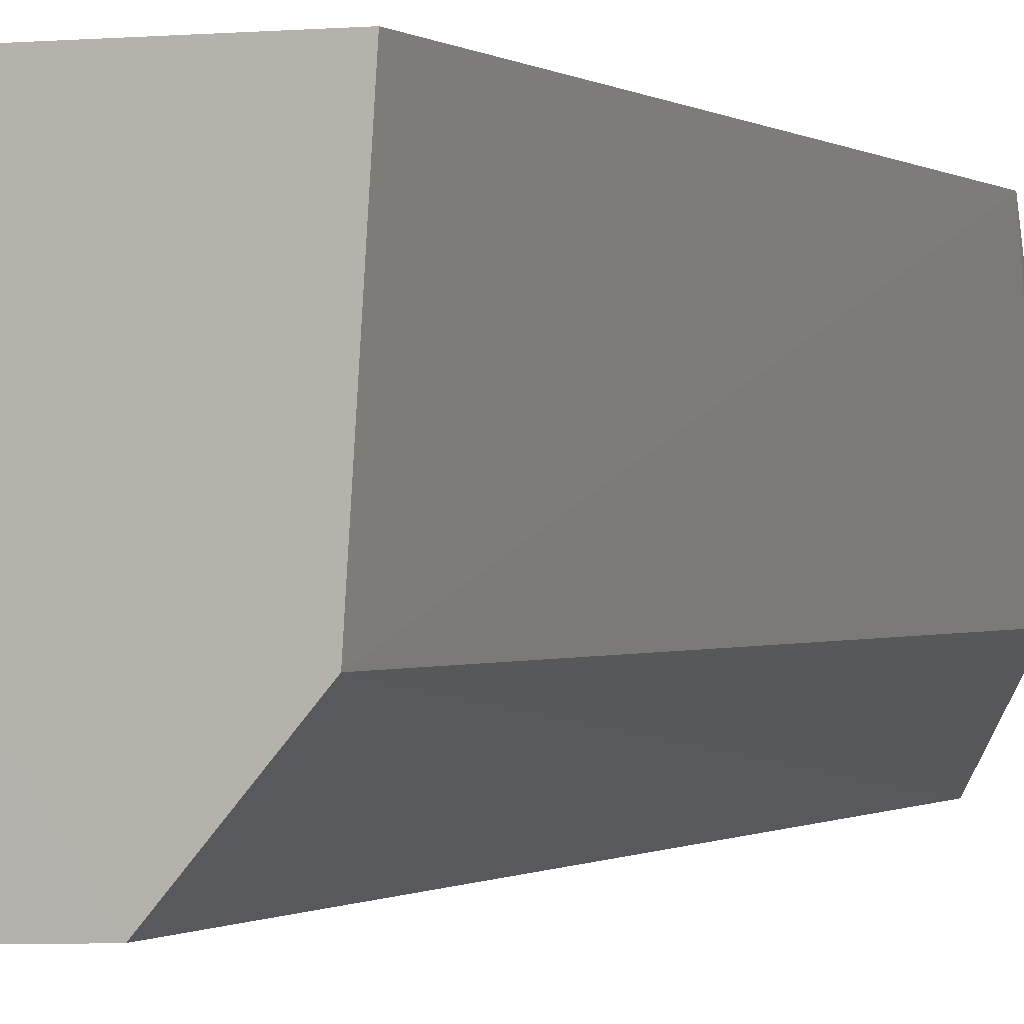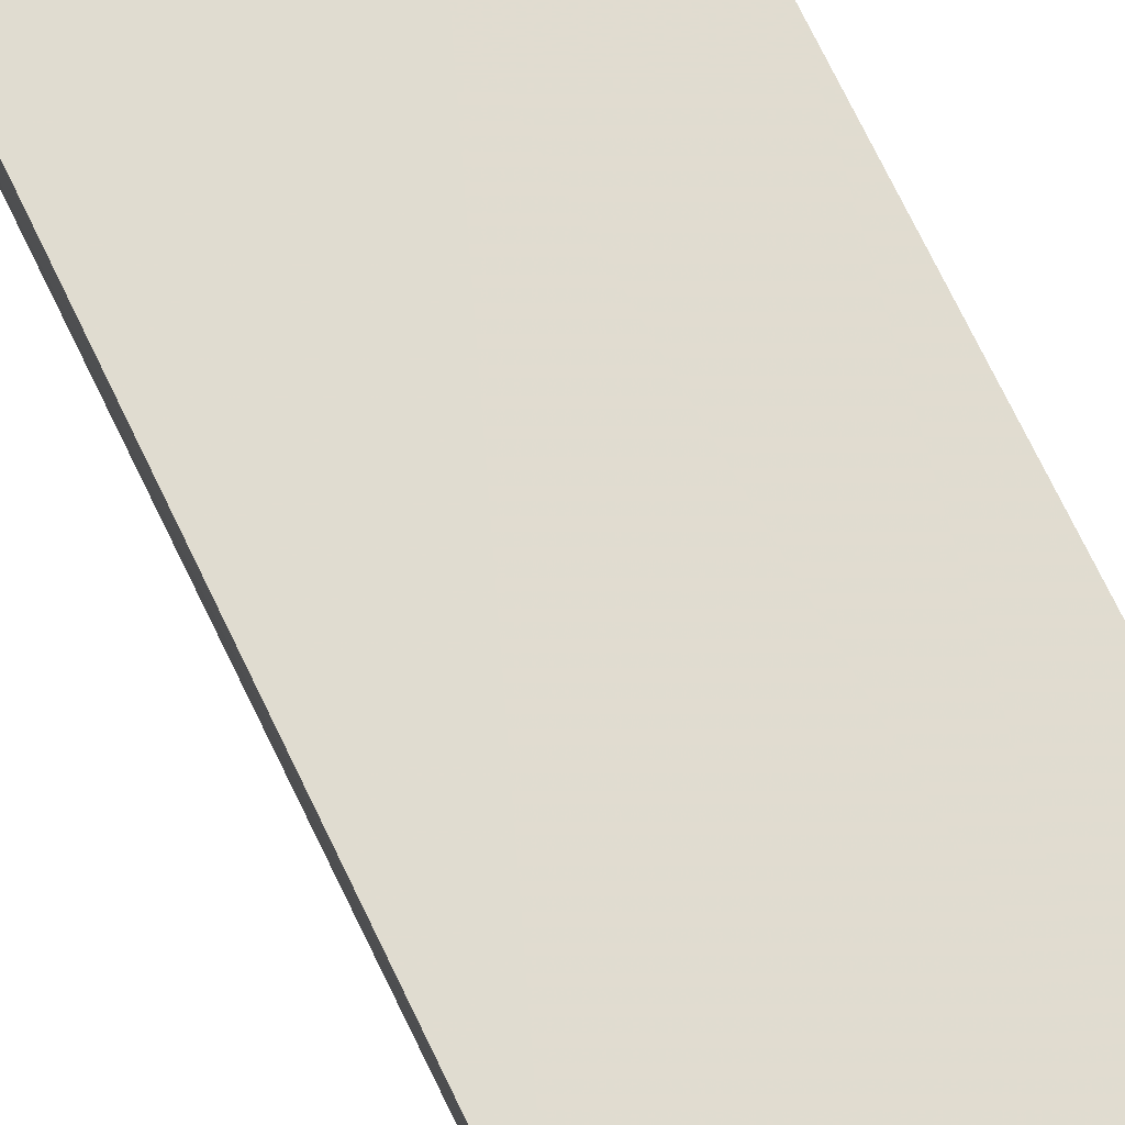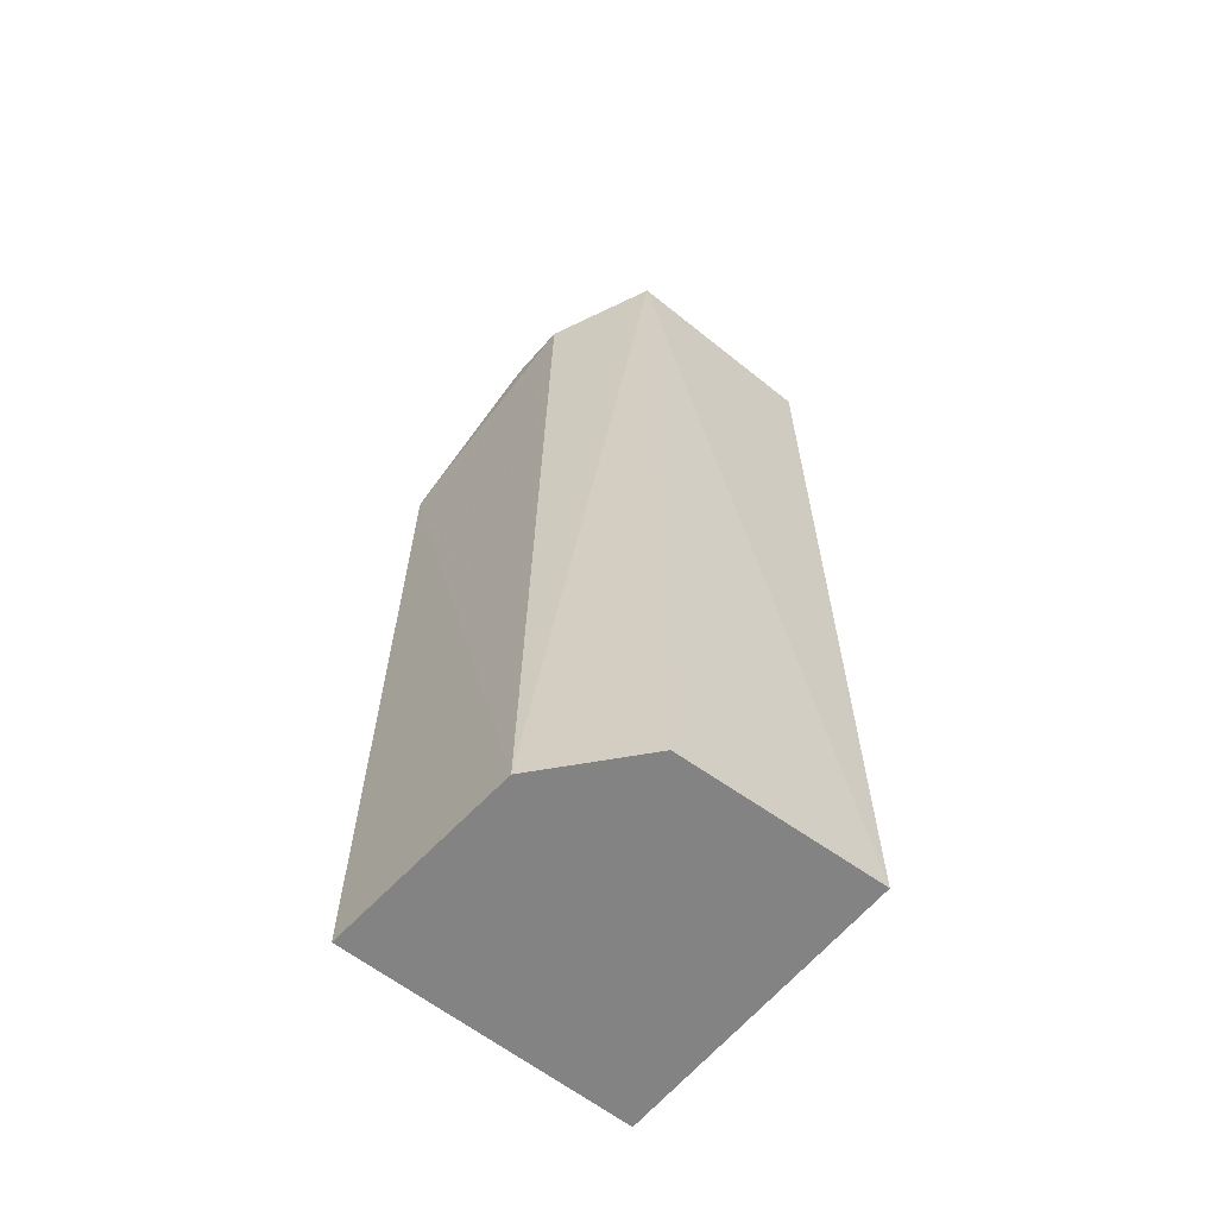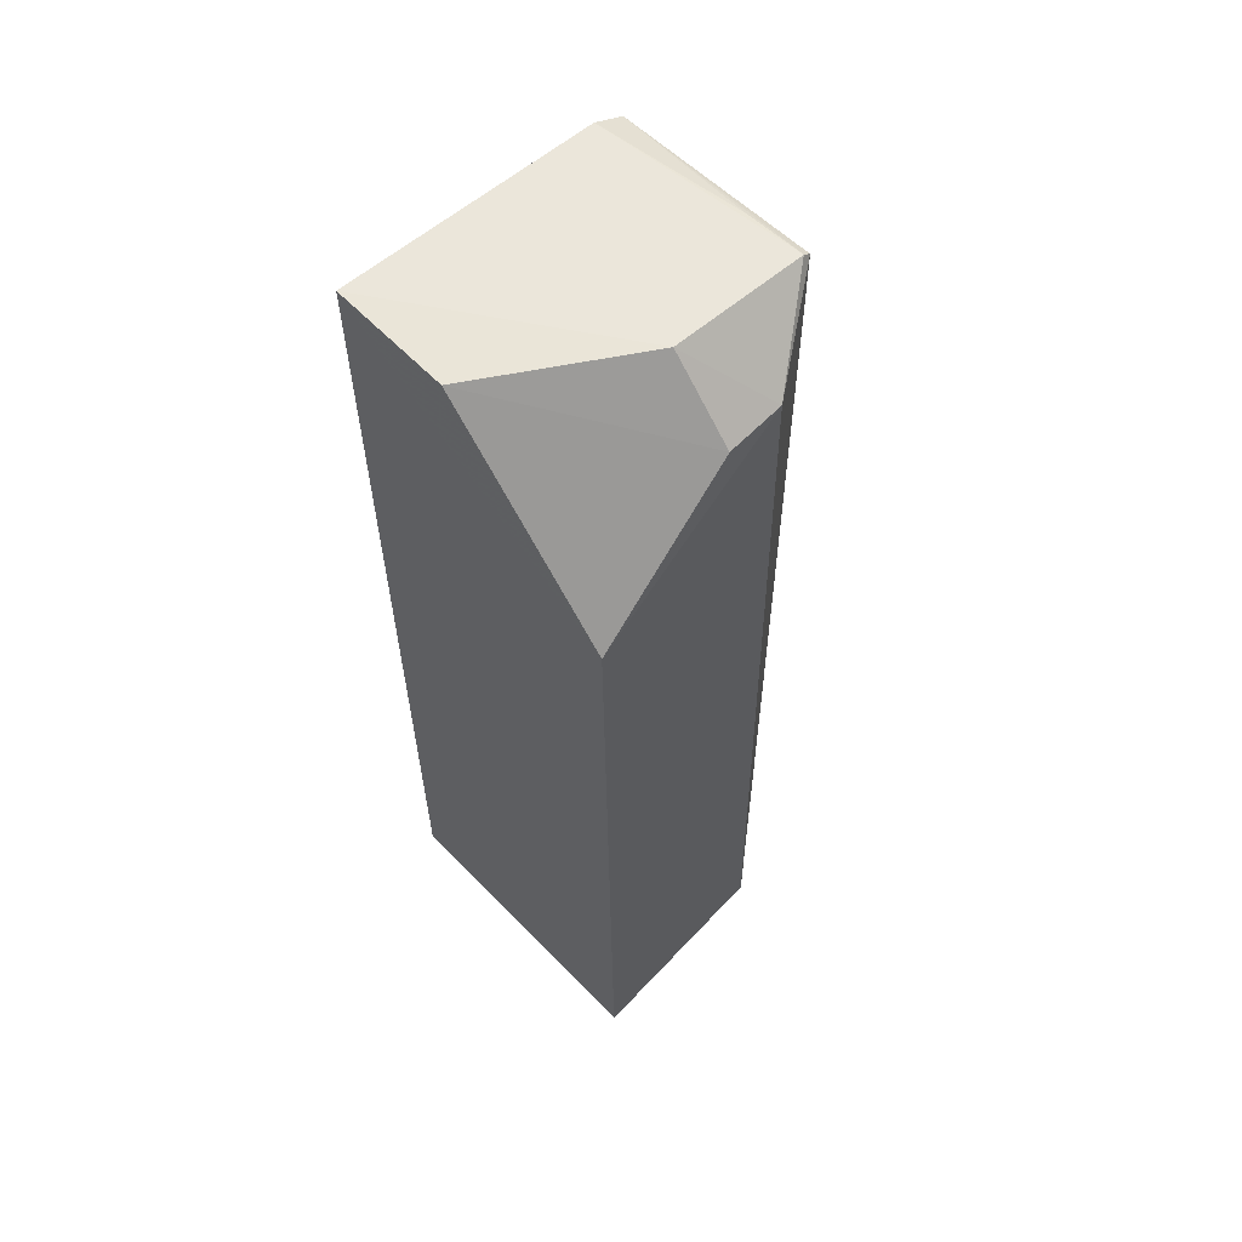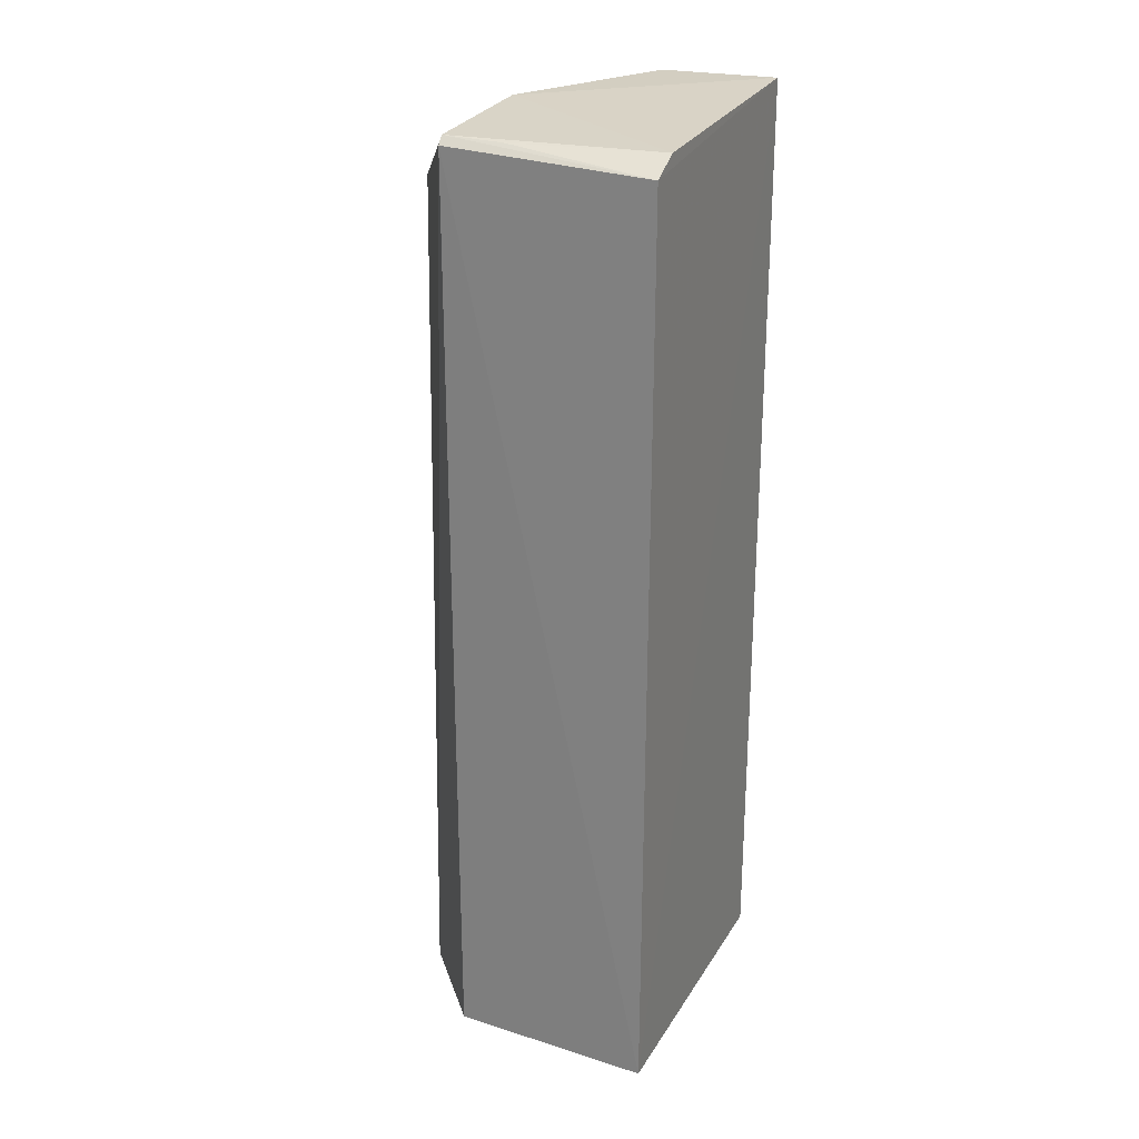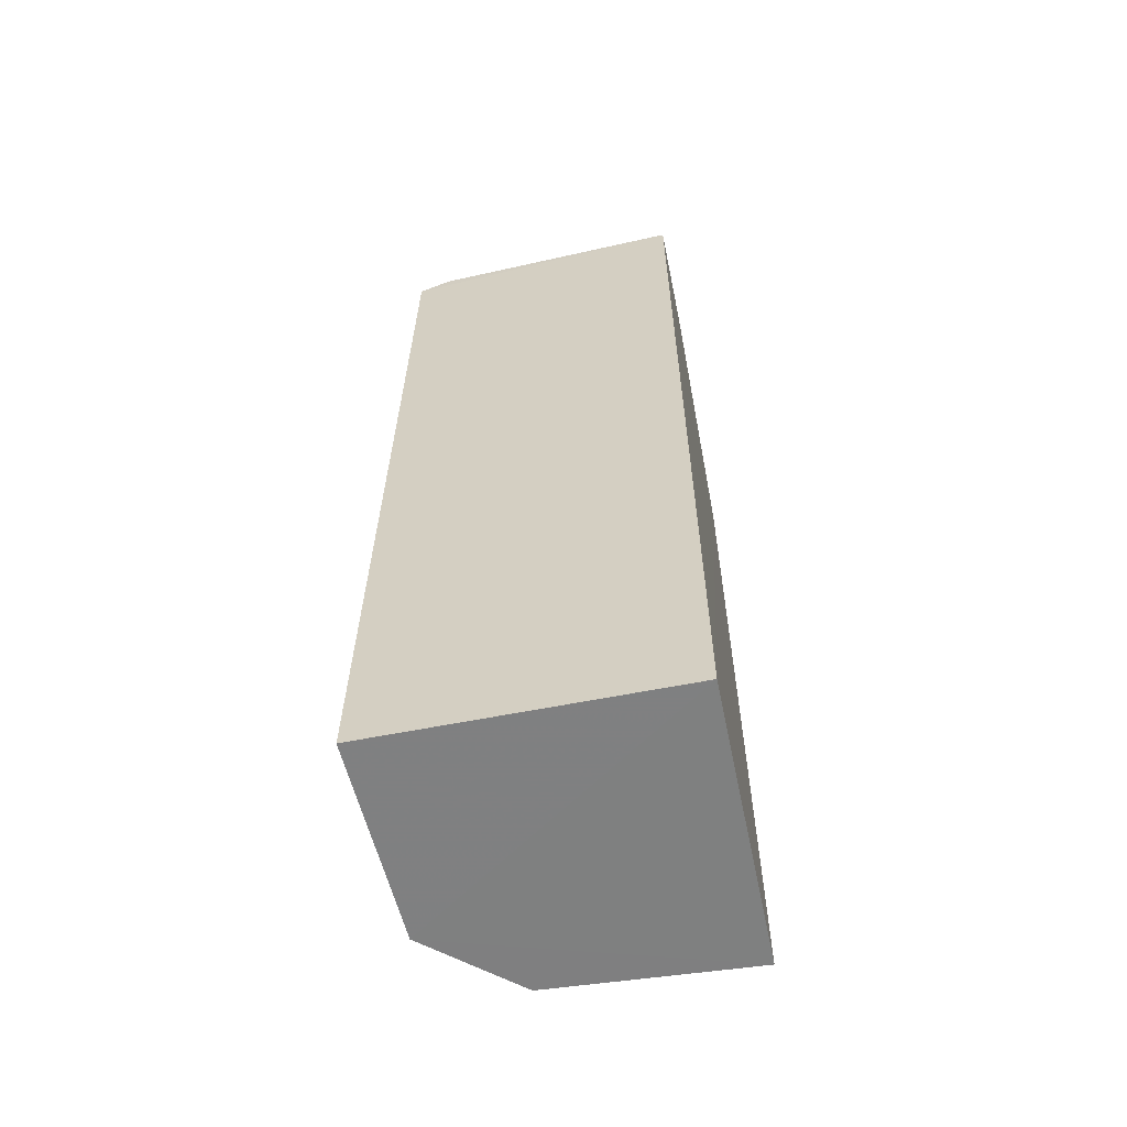
<metadata>
{"format":"obj","ext":"obj","renderer":"f3d","projection":"perspective","resolution":1024,"background":"white","views":[{"elev":-0.4,"azim":-158.0,"up":"+Y"},{"elev":69.5,"azim":-24.8,"up":"+Y"},{"elev":-61.1,"azim":-38.9,"up":"+Z"},{"elev":59.5,"azim":-133.7,"up":"+Z"},{"elev":25.5,"azim":24.7,"up":"+Z"},{"elev":-59.9,"azim":101.7,"up":"+Z"}]}
</metadata>
<code>
v -0.01741 -0.01705 0.1262
v -0.01745 -0.03609 0.1243
v -0.01743 -0.01705 0.06415
v -0.03652 -0.01705 0.06415
v -0.03487 -0.02658 0.1214
v -0.01738 -0.03669 0.06416
v -0.03587 -0.01701 0.1139
v -0.0309 -0.03549 0.1253
v -0.03072 -0.03615 0.06413
v -0.02504 -0.01706 0.1261
v -0.03567 -0.0304 0.06414
v -0.01746 -0.03402 0.1253
v -0.03083 -0.03607 0.1248
v -0.03081 -0.0266 0.1258
v -0.03472 -0.03038 0.1215
v -0.02709 -0.03539 0.1252
f 6 1 2
f 6 3 1
f 7 1 3
f 7 3 4
f 9 4 3
f 9 3 6
f 10 7 5
f 10 1 7
f 11 7 4
f 11 4 9
f 12 2 1
f 13 9 6
f 13 6 2
f 13 2 8
f 13 11 9
f 14 1 10
f 14 12 1
f 14 8 12
f 14 10 5
f 15 5 7
f 15 7 11
f 15 11 13
f 15 13 8
f 15 14 5
f 15 8 14
f 16 12 8
f 16 8 2
f 16 2 12

</code>
